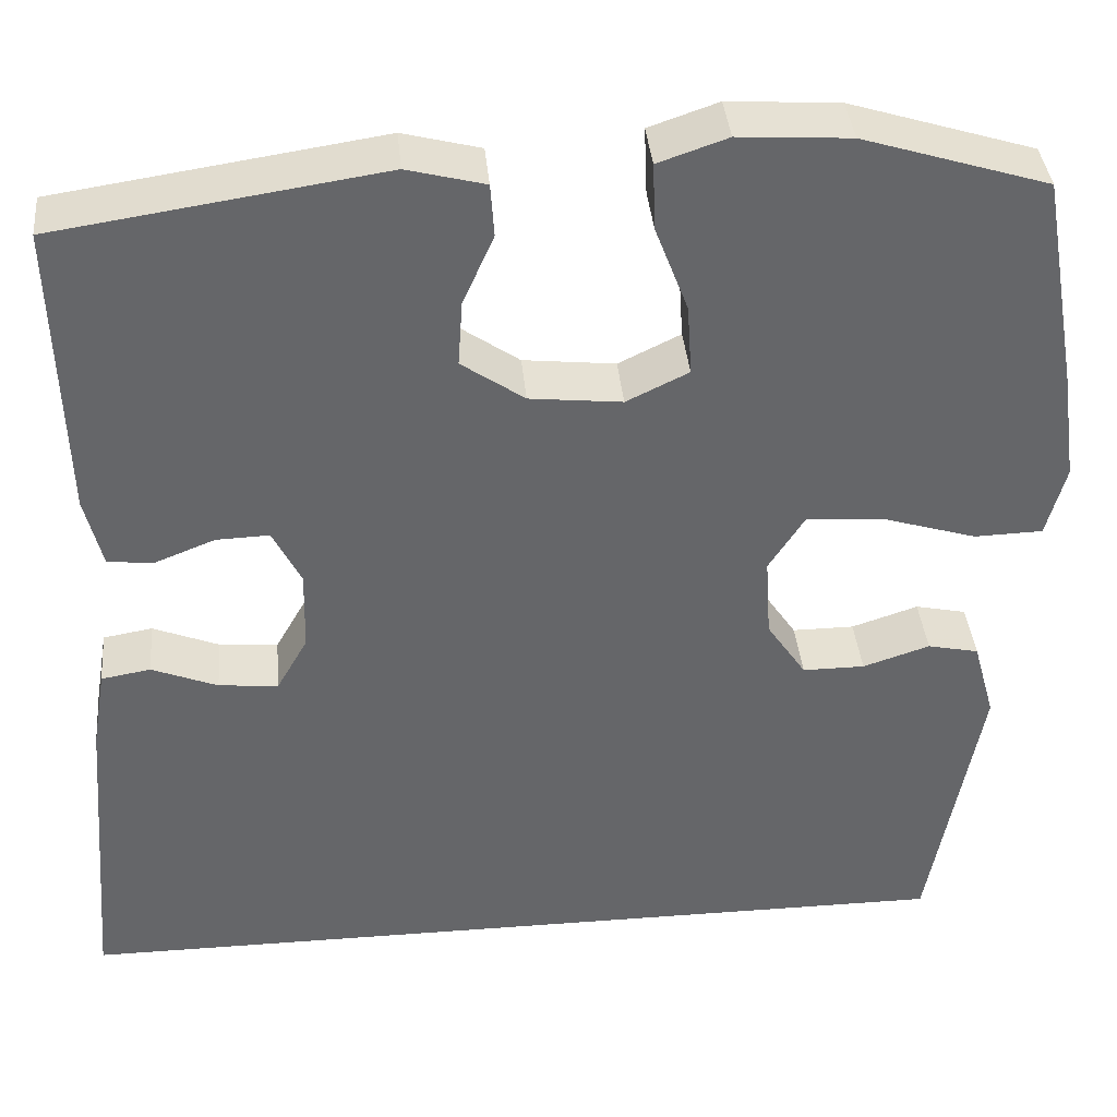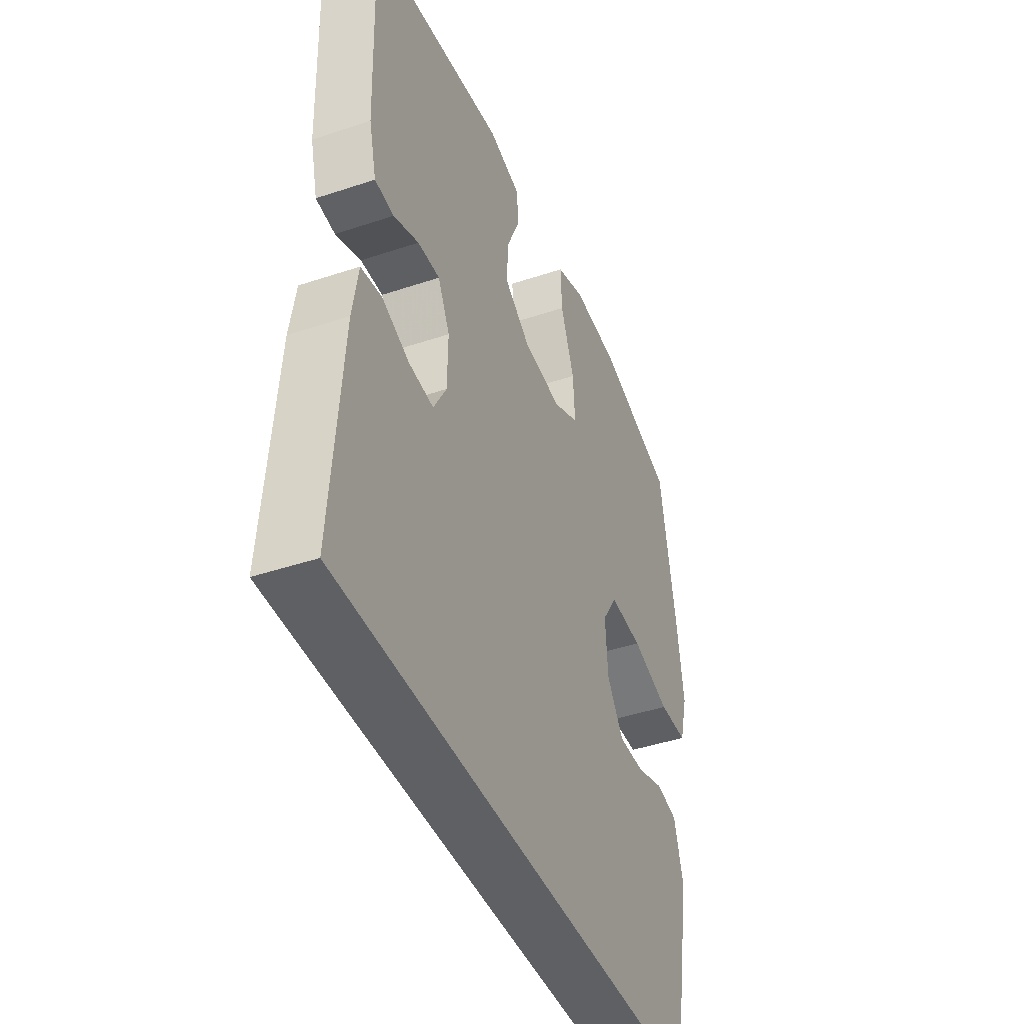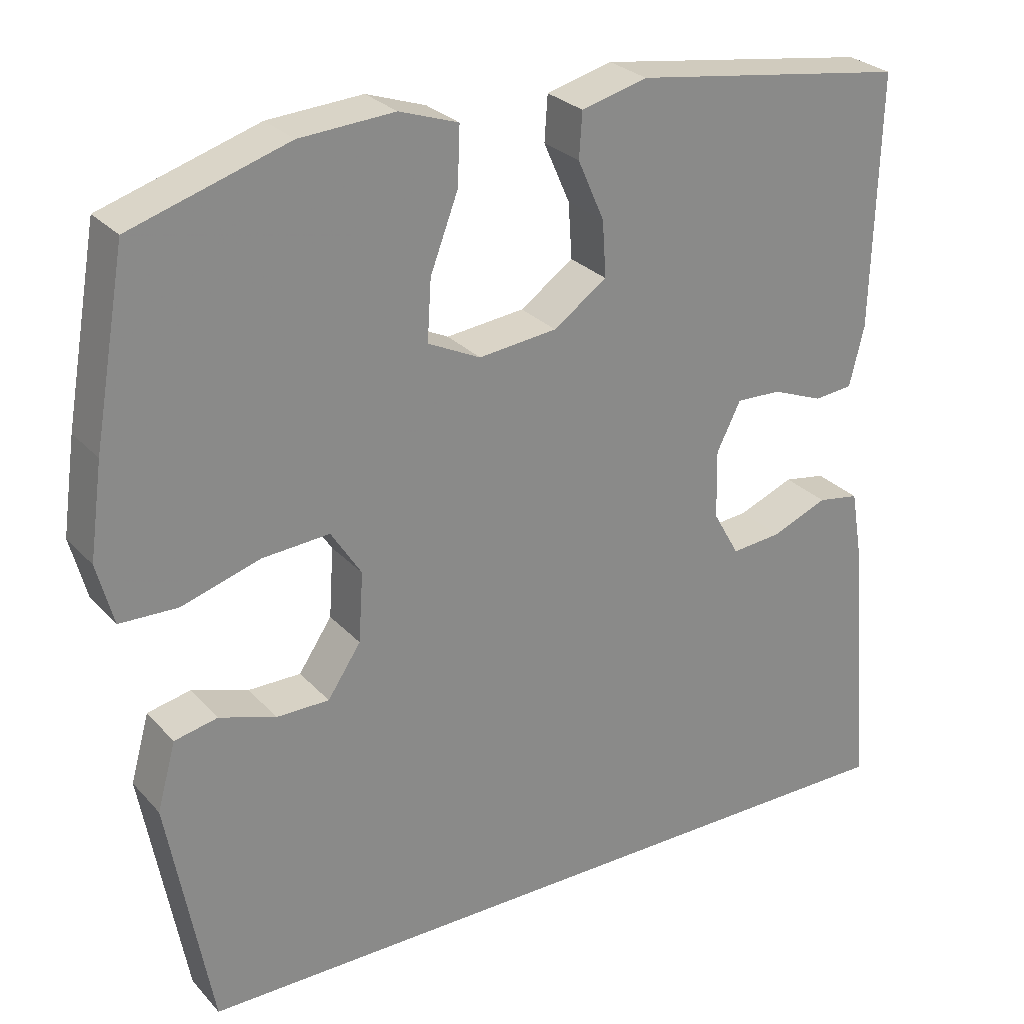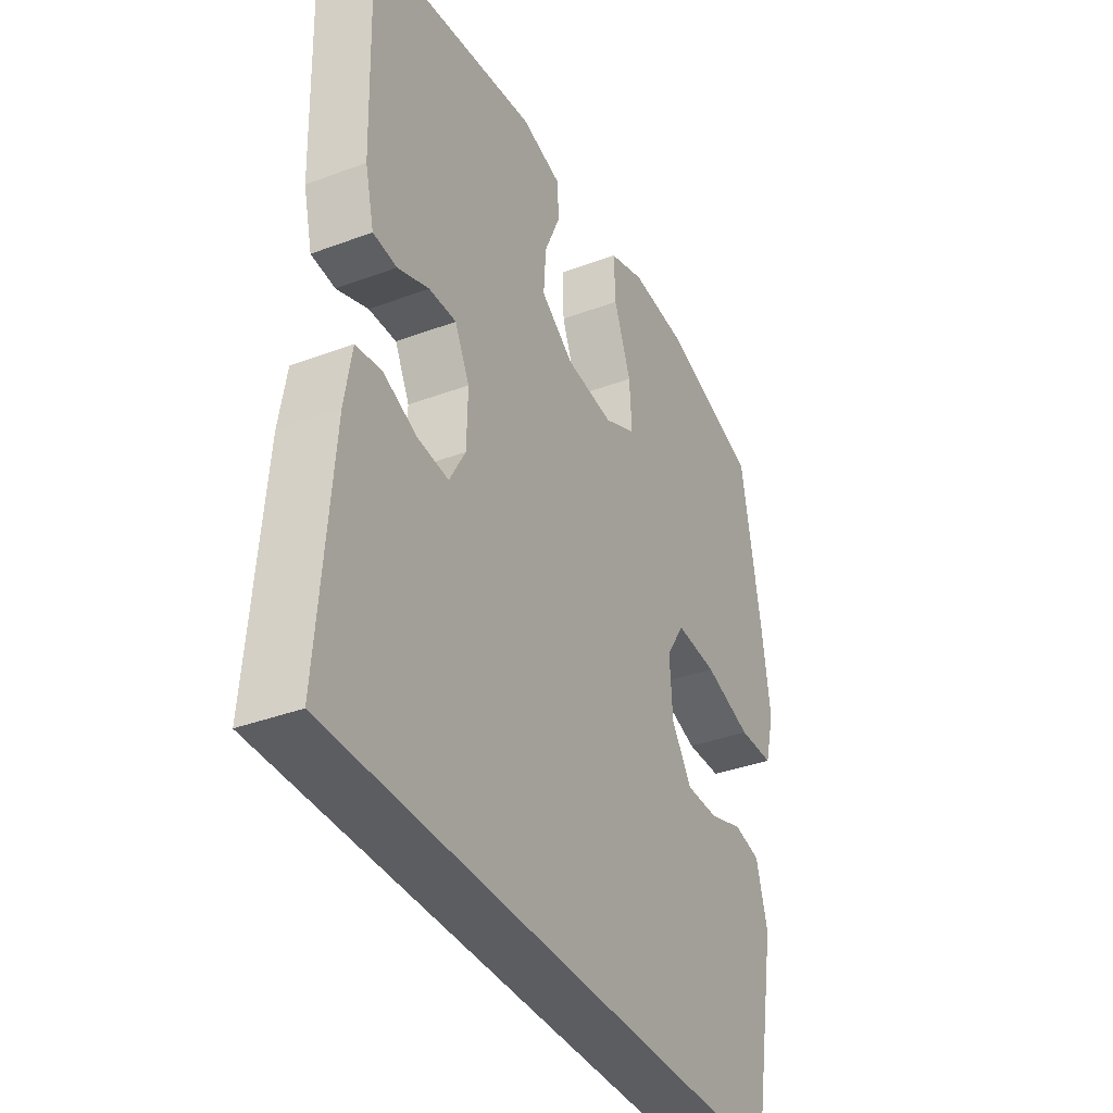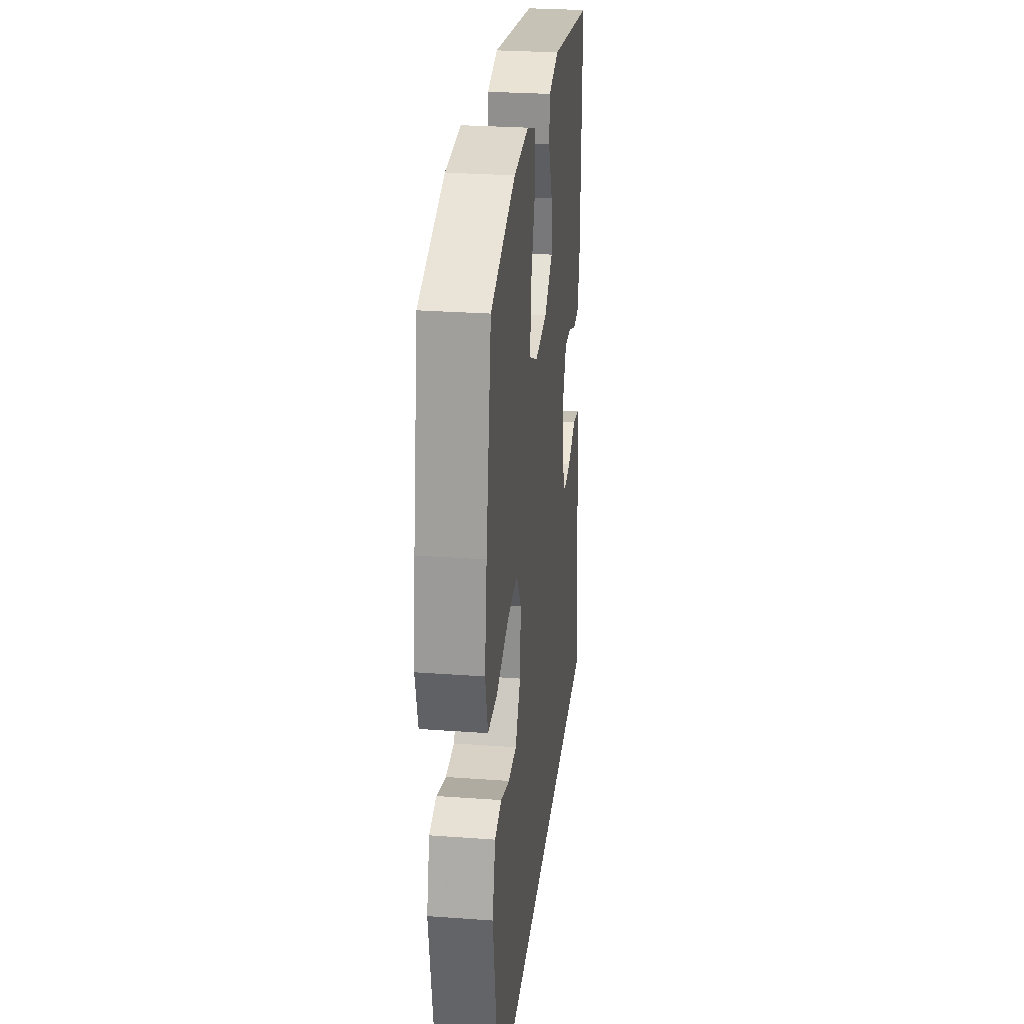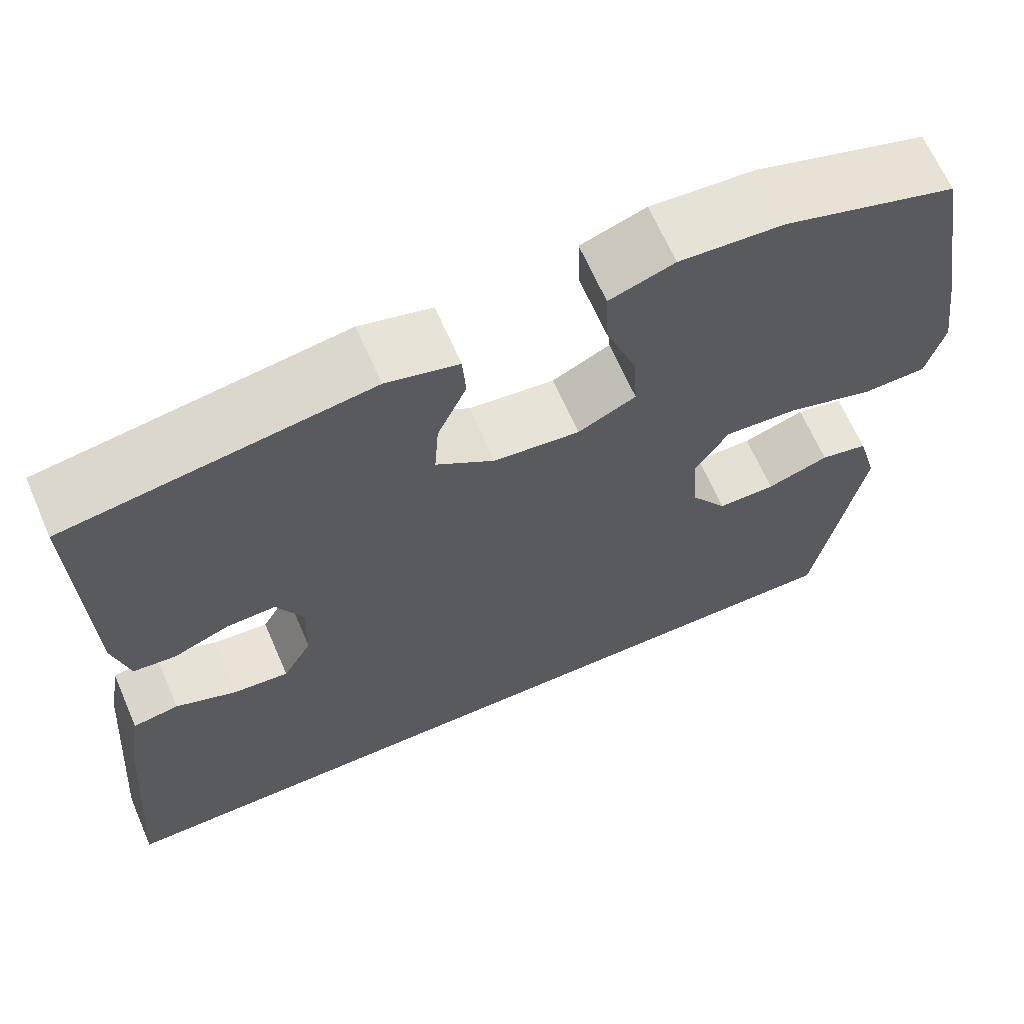
<metadata>
{"format":"obj","ext":"obj","renderer":"f3d","projection":"perspective","resolution":1024,"background":"white","views":[{"elev":38.6,"azim":174.6,"up":"+Z"},{"elev":-42.6,"azim":111.8,"up":"+Z"},{"elev":27.4,"azim":-32.6,"up":"+Z"},{"elev":-36.7,"azim":115.9,"up":"+Z"},{"elev":27.6,"azim":-83.6,"up":"+Z"},{"elev":65.8,"azim":156.5,"up":"+Z"}]}
</metadata>
<code>
v 0.537 0.07 -0.5
v -0.45 0.07 -0.5
v -0.506 0.07 -0.193
v -0.482 0.07 -0.106
v -0.426 0.07 -0.094
v -0.353 0.07 -0.118
v -0.285 0.07 -0.118
v -0.242 0.07 -0.054
v -0.236 0.07 0.036
v -0.275 0.07 0.097
v -0.362 0.07 0.091
v -0.463 0.07 0.06
v -0.538 0.07 0.062
v -0.559 0.07 0.141
v -0.542 0.07 0.262
v -0.5 0.07 0.5
v -0.298 0.07 0.563
v -0.176 0.07 0.571
v -0.1 0.07 0.545
v -0.103 0.07 0.471
v -0.139 0.07 0.376
v -0.144 0.07 0.298
v -0.076 0.07 0.265
v 0.025 0.07 0.276
v 0.094 0.07 0.324
v 0.089 0.07 0.396
v 0.055 0.07 0.473
v 0.059 0.07 0.531
v 0.144 0.07 0.553
v 0.5 0.07 0.5
v 0.491 0.07 0.173
v 0.472 0.07 0.095
v 0.422 0.07 0.09
v 0.356 0.07 0.116
v 0.298 0.07 0.118
v 0.267 0.07 0.056
v 0.269 0.07 -0.033
v 0.303 0.07 -0.093
v 0.368 0.07 -0.087
v 0.44 0.07 -0.058
v 0.494 0.07 -0.067
v 0.509 0.07 -0.156
v 0.537 0 -0.5
v -0.45 0 -0.5
v -0.506 0 -0.193
v -0.482 0 -0.106
v -0.426 0 -0.094
v -0.353 0 -0.118
v -0.285 0 -0.118
v -0.242 0 -0.054
v -0.236 0 0.036
v -0.275 0 0.097
v -0.362 0 0.091
v -0.463 0 0.06
v -0.538 0 0.062
v -0.559 0 0.141
v -0.542 0 0.262
v -0.5 0 0.5
v -0.298 0 0.563
v -0.176 0 0.571
v -0.1 0 0.545
v -0.103 0 0.471
v -0.139 0 0.376
v -0.144 0 0.298
v -0.076 0 0.265
v 0.025 0 0.276
v 0.094 0 0.324
v 0.089 0 0.396
v 0.055 0 0.473
v 0.059 0 0.531
v 0.144 0 0.553
v 0.5 0 0.5
v 0.491 0 0.173
v 0.472 0 0.095
v 0.422 0 0.09
v 0.356 0 0.116
v 0.298 0 0.118
v 0.267 0 0.056
v 0.269 0 -0.033
v 0.303 0 -0.093
v 0.368 0 -0.087
v 0.44 0 -0.058
v 0.494 0 -0.067
v 0.509 0 -0.156
f 39 40 41 42
f 38 39 42 1
f 31 32 33 34
f 31 34 35
f 30 31 35
f 29 30 35
f 26 27 28 29
f 25 26 29 35
f 24 25 35 36
f 18 19 20 21
f 18 21 22
f 17 18 22
f 16 17 22
f 15 16 22
f 14 15 22 23
f 11 12 13 14
f 10 11 14 23
f 3 4 5 6
f 3 6 7
f 38 1 2 3
f 37 38 3 7
f 9 10 23 24
f 8 9 24 36
f 7 8 36 37
f 84 83 82 81
f 43 84 81 80
f 76 75 74 73
f 77 76 73
f 77 73 72
f 77 72 71
f 71 70 69 68
f 77 71 68 67
f 78 77 67 66
f 63 62 61 60
f 64 63 60
f 64 60 59
f 64 59 58
f 64 58 57
f 65 64 57 56
f 56 55 54 53
f 65 56 53 52
f 48 47 46 45
f 49 48 45
f 45 44 43 80
f 49 45 80 79
f 66 65 52 51
f 78 66 51 50
f 79 78 50 49
f 1 43 44 2
f 2 44 45 3
f 3 45 46 4
f 4 46 47 5
f 5 47 48 6
f 6 48 49 7
f 7 49 50 8
f 8 50 51 9
f 9 51 52 10
f 10 52 53 11
f 11 53 54 12
f 12 54 55 13
f 13 55 56 14
f 14 56 57 15
f 15 57 58 16
f 16 58 59 17
f 17 59 60 18
f 18 60 61 19
f 19 61 62 20
f 20 62 63 21
f 21 63 64 22
f 22 64 65 23
f 23 65 66 24
f 24 66 67 25
f 25 67 68 26
f 26 68 69 27
f 27 69 70 28
f 28 70 71 29
f 29 71 72 30
f 30 72 73 31
f 31 73 74 32
f 32 74 75 33
f 33 75 76 34
f 34 76 77 35
f 35 77 78 36
f 36 78 79 37
f 37 79 80 38
f 38 80 81 39
f 39 81 82 40
f 40 82 83 41
f 41 83 84 42
f 42 84 43 1

</code>
